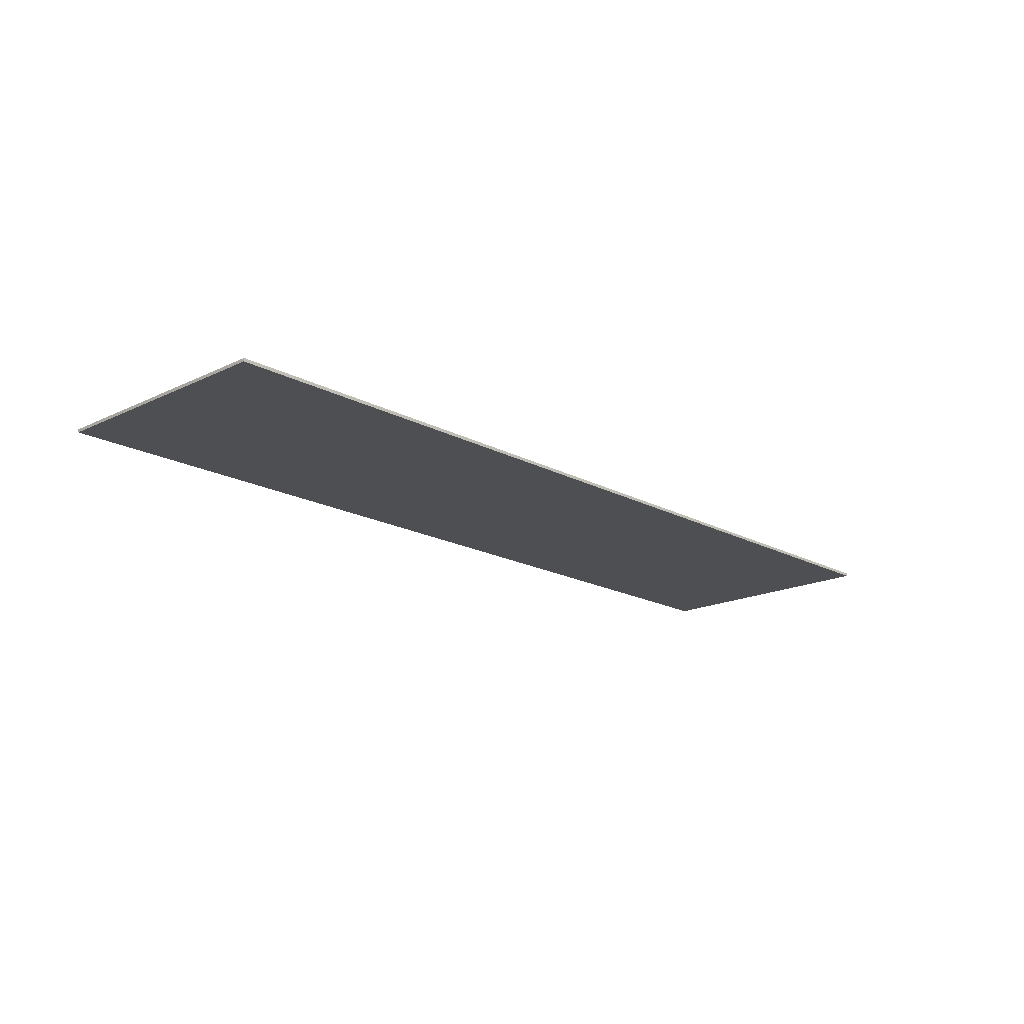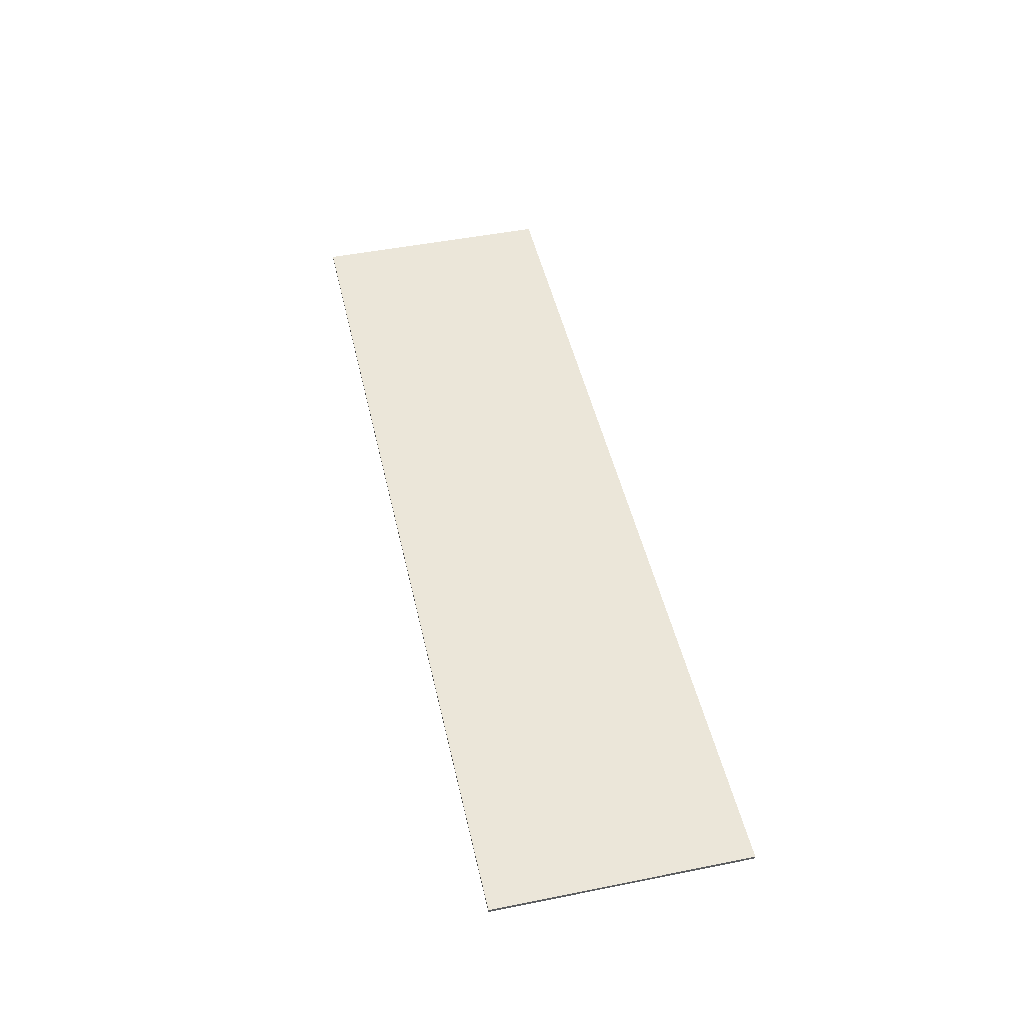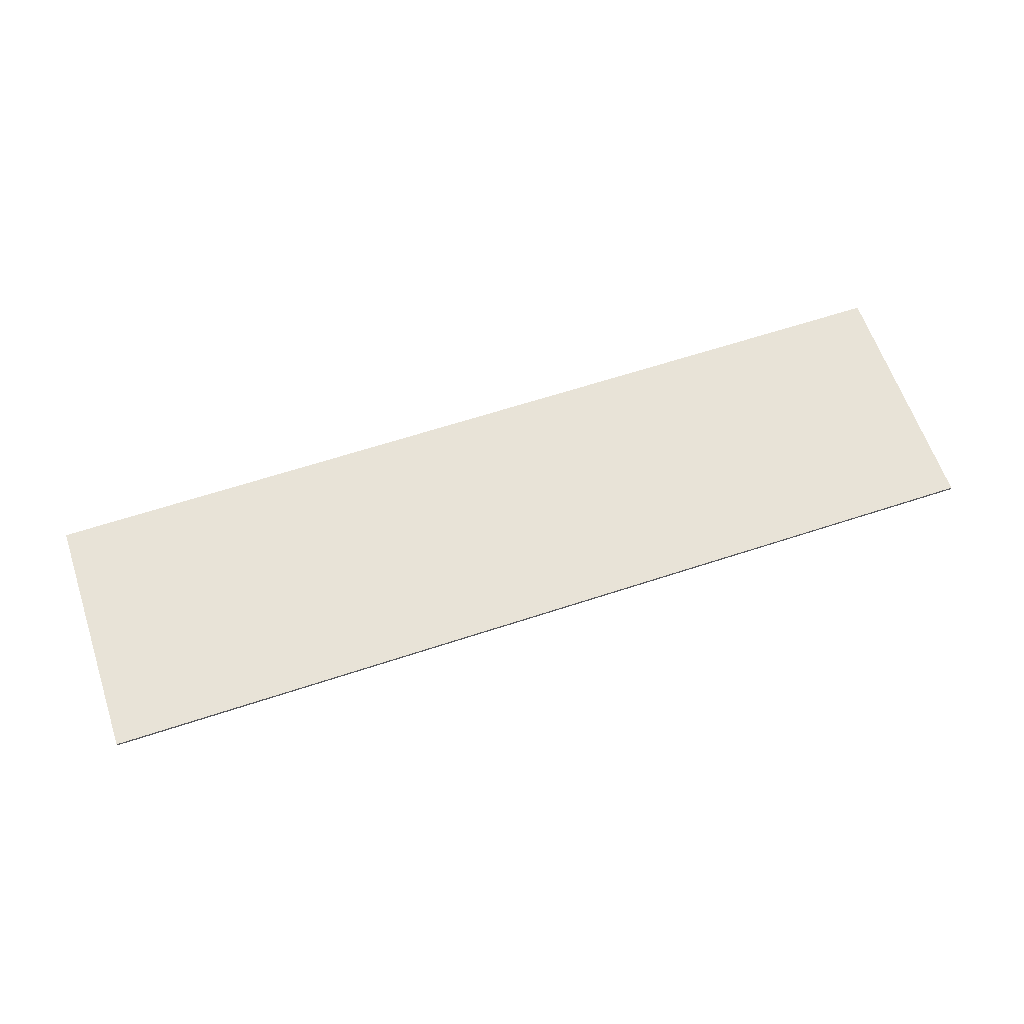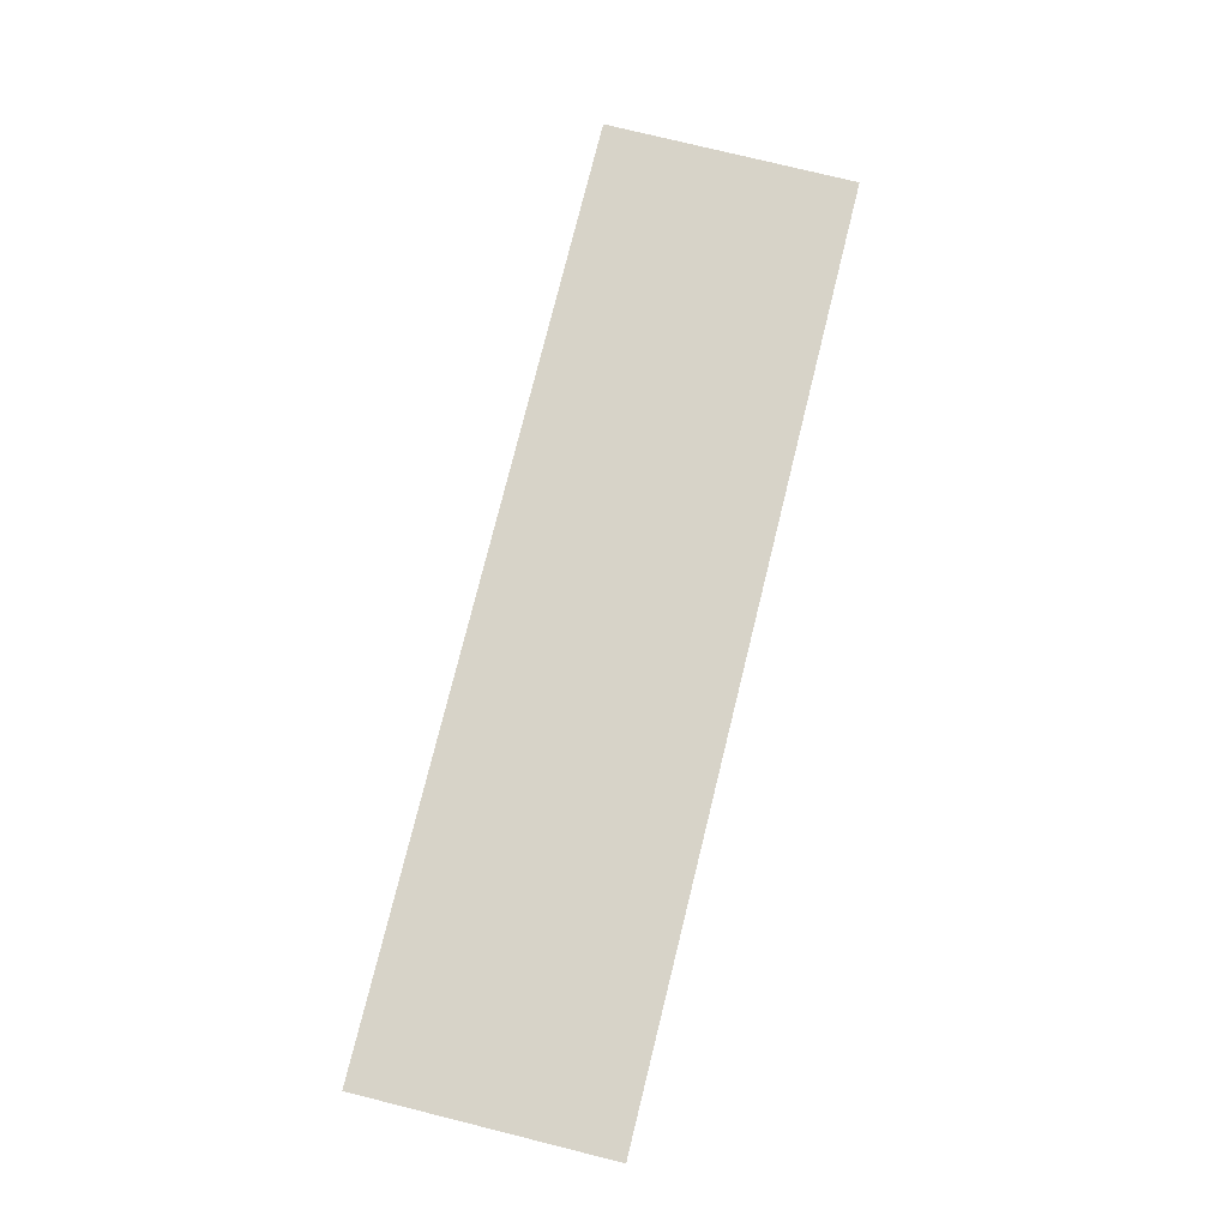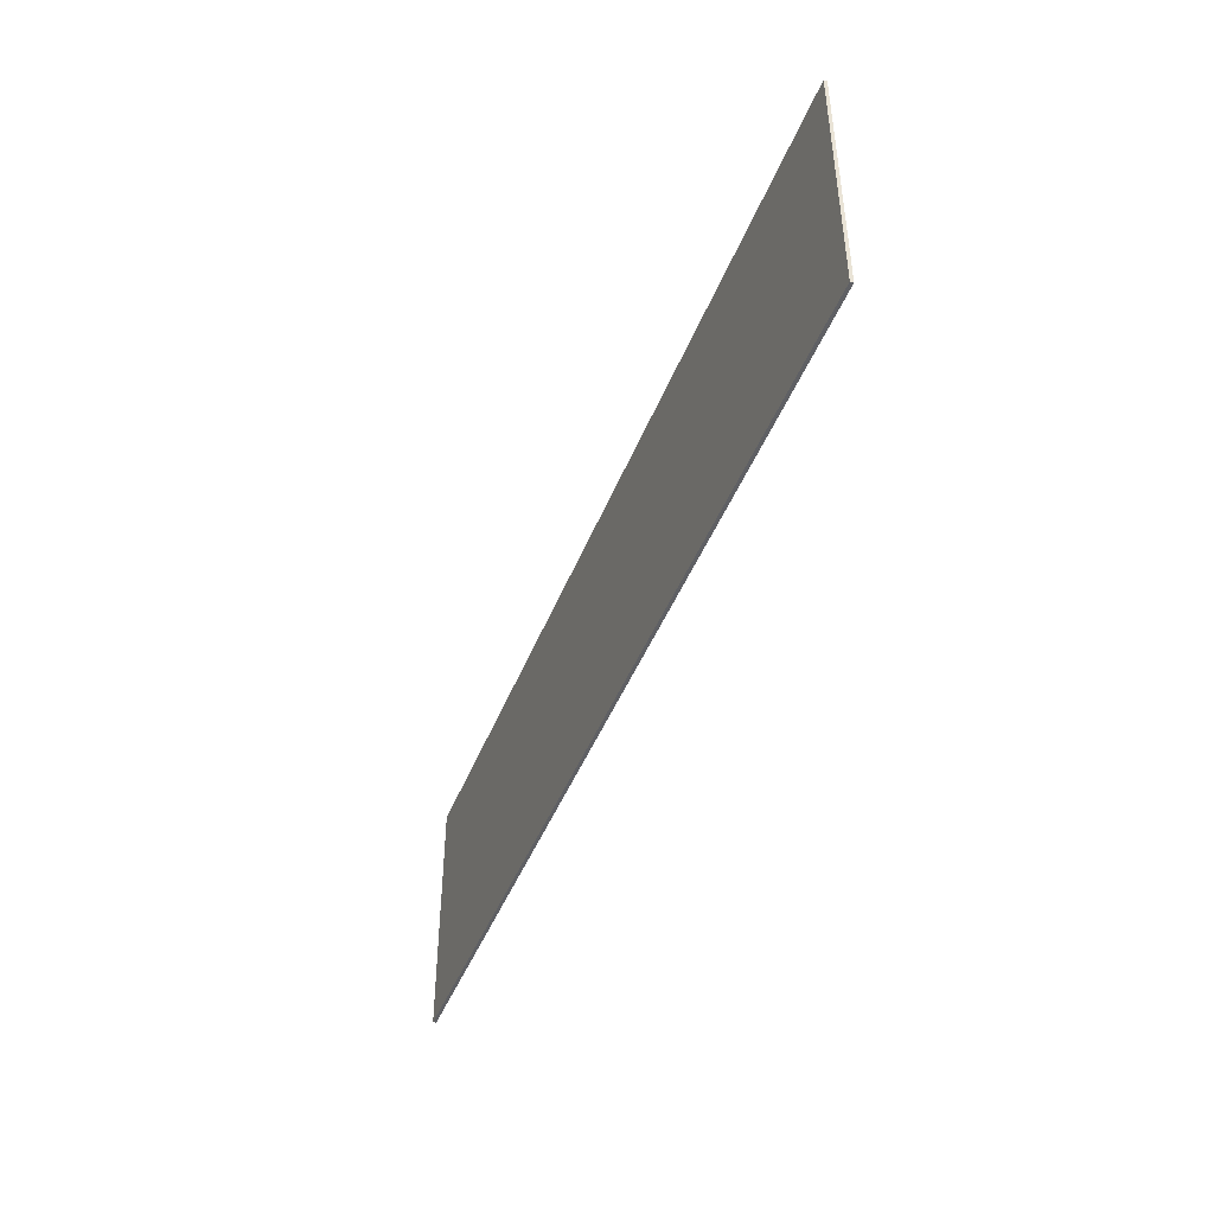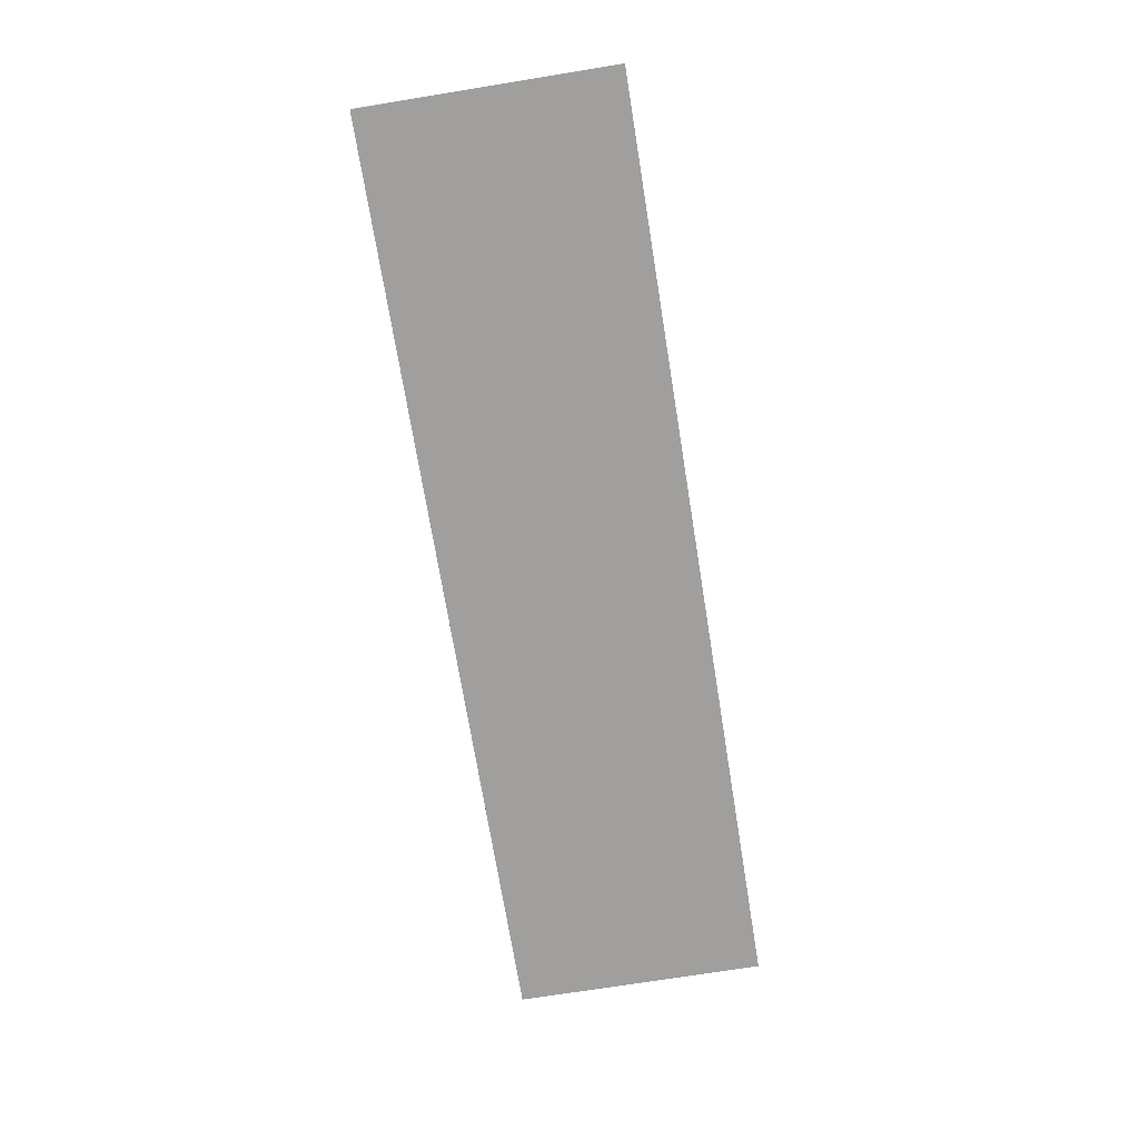
<metadata>
{"format":"obj","ext":"obj","renderer":"f3d","projection":"perspective","resolution":1024,"background":"white","views":[{"elev":-17.8,"azim":133.4,"up":"+Y"},{"elev":48.3,"azim":77.4,"up":"+Y"},{"elev":62.0,"azim":161.4,"up":"+Y"},{"elev":77.0,"azim":-76.1,"up":"+Y"},{"elev":-44.9,"azim":69.3,"up":"+Z"},{"elev":-71.4,"azim":-80.8,"up":"+Y"}]}
</metadata>
<code>
v 1.85 0 0.5
v 1.85 0 -0.5
v -1.85 0 -0.5
v -1.85 0 0.5
v -1.85 -0.0125 0.5
v 1.85 -0.0125 0.5
v 1.85 0 0.5
v -1.85 0 0.5
v -1.85 -0.0125 -0.5
v -1.85 -0.0125 0.5
v -1.85 0 0.5
v -1.85 0 -0.5
v 1.85 -0.0125 -0.5
v -1.85 -0.0125 -0.5
v -1.85 0 -0.5
v 1.85 0 -0.5
v 1.85 -0.0125 0.5
v 1.85 -0.0125 -0.5
v 1.85 0 -0.5
v 1.85 0 0.5
v 1.85 -0.0125 0.5
v 1.31 -0.0125 0.5
v 1.85 -0.0125 -0.04
v 1.575 -0.0125 -0.5
v 1.85 -0.0125 -0.5
v 1.85 -0.0125 -0.04
v 0.575 -0.0125 0.5
v -1.85 -0.0125 -0.015
v -1.85 -0.0125 -0.5
v -1.365 -0.0125 -0.5
v -0.63 -0.0125 -0.5
v -1.63 -0.0125 0.5
v -1.85 -0.0125 0.5
v -1.85 -0.0125 -0.015
v -1.85 -0.0125 -0.015
v -1.365 -0.0125 -0.5
v -0.63 -0.0125 -0.5
v -0.895 -0.0125 0.5
v 0.105 -0.0125 -0.5
v 0.84 -0.0125 -0.5
v -0.16 -0.0125 0.5
v 1.31 -0.0125 0.5
v 0.575 -0.0125 0.5
v 1.85 -0.0125 -0.04
v -1.63 -0.0125 0.5
v -0.63 -0.0125 -0.5
v 0.105 -0.0125 -0.5
v -0.895 -0.0125 0.5
v -0.16 -0.0125 0.5
v 0.84 -0.0125 -0.5
v 1.575 -0.0125 -0.5
v 0.575 -0.0125 0.5
g mesh3685494
f 1 2 3
f 3 4 1
f 5 6 7
f 7 8 5
f 9 10 11
f 11 12 9
f 13 14 15
f 15 16 13
f 17 18 19
f 19 20 17
g mesh3685496
f 21 22 23
f 24 25 26
f 26 27 24
f 28 29 30
f 31 32 33
f 33 34 31
f 35 36 37
f 38 39 40
f 40 41 38
f 42 43 44
f 45 46 47
f 47 48 45
f 49 50 51
f 51 52 49

</code>
